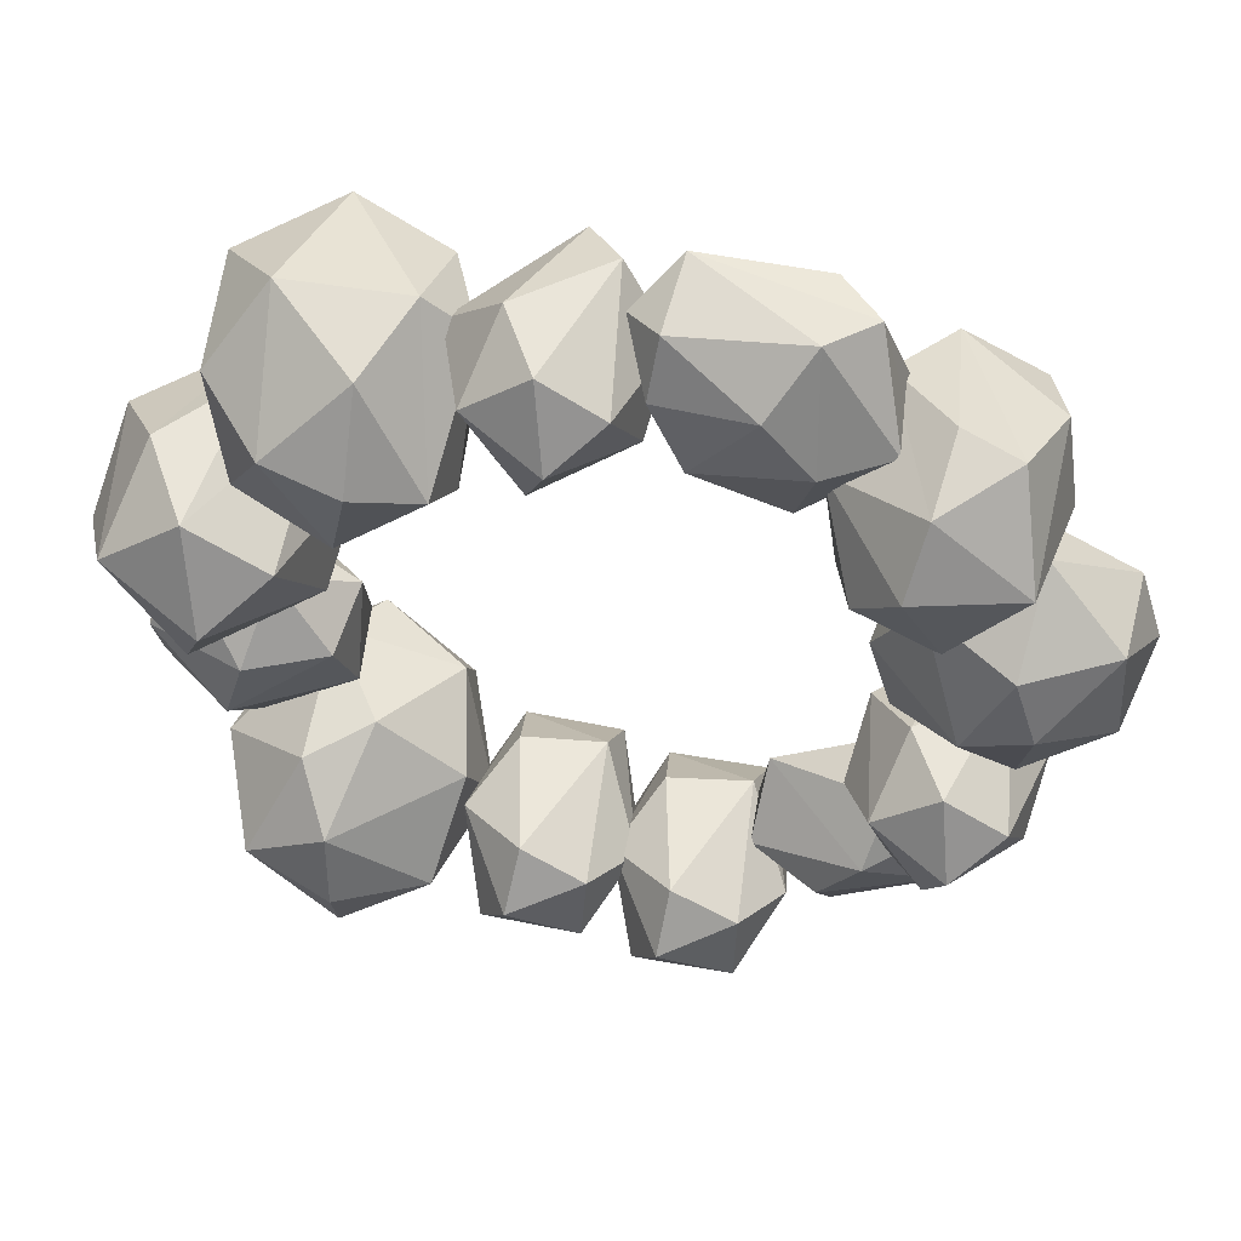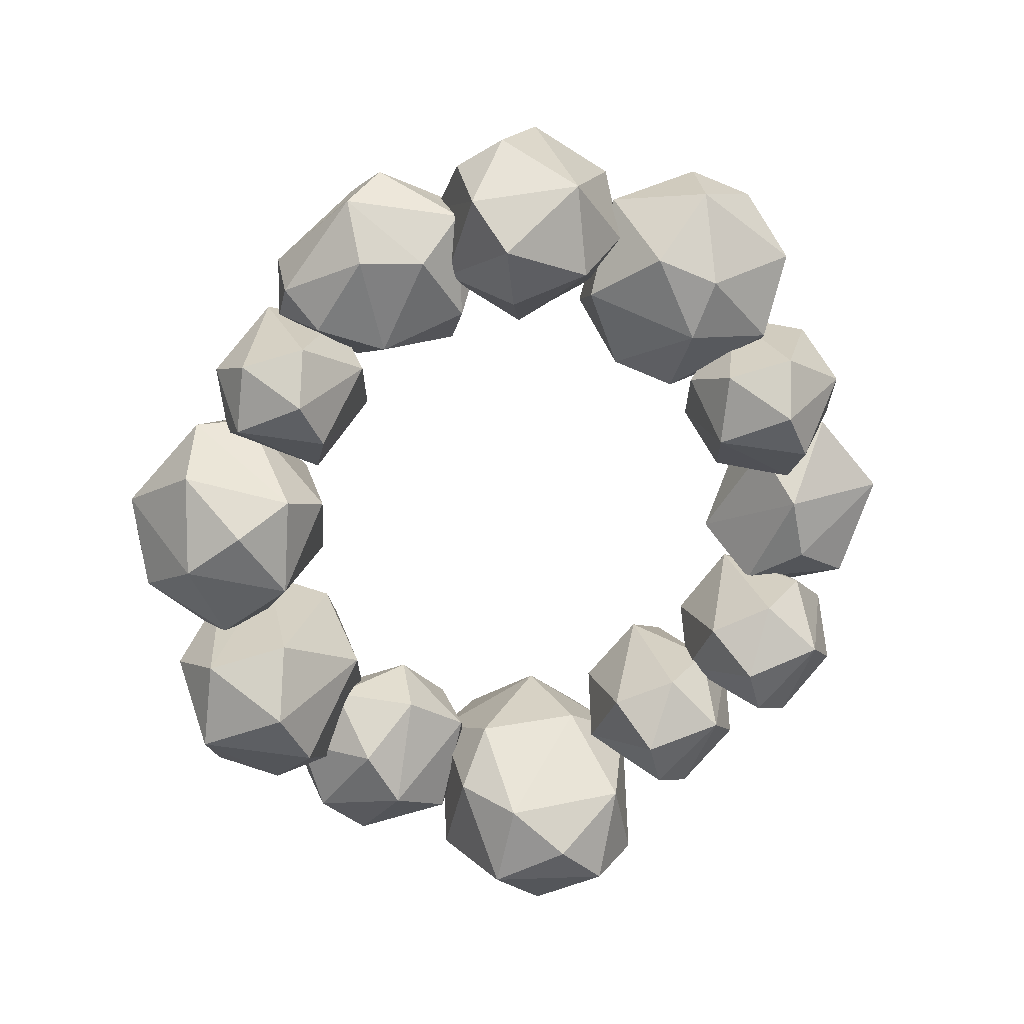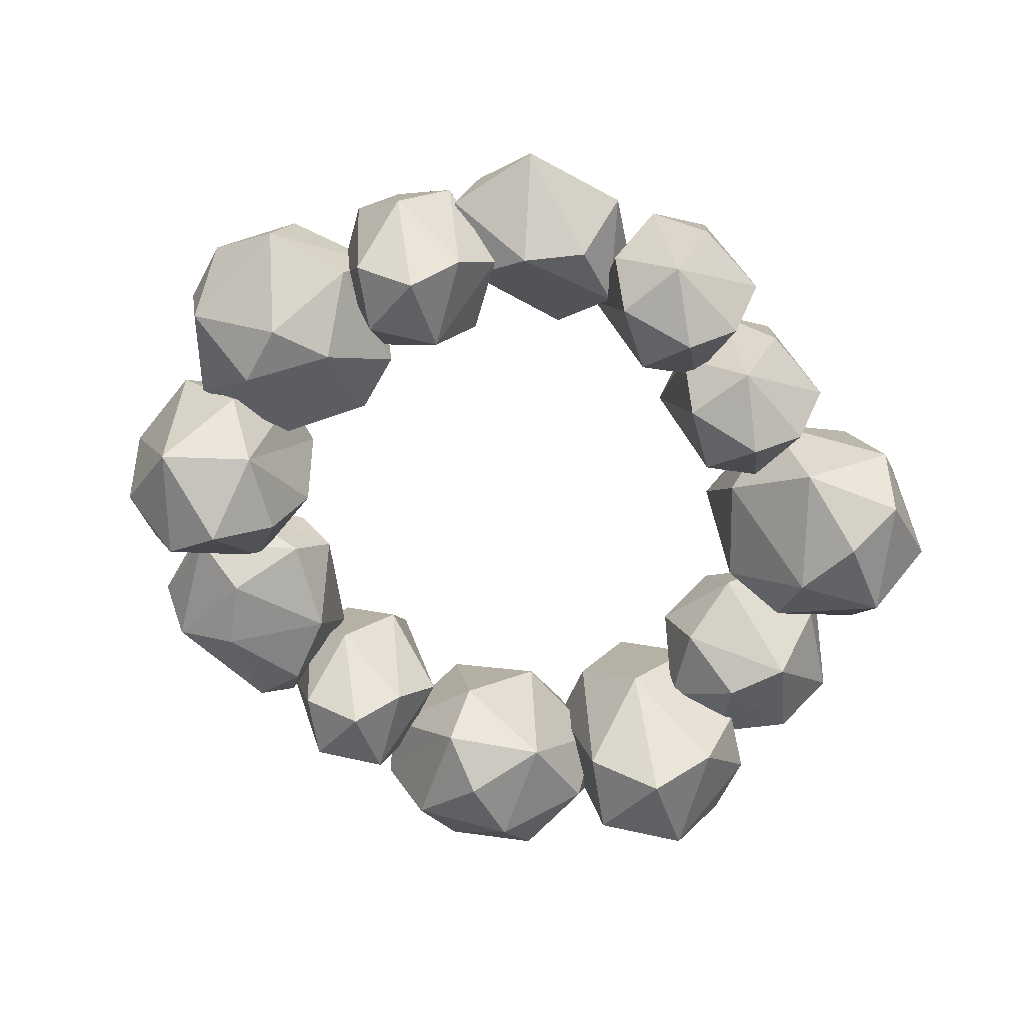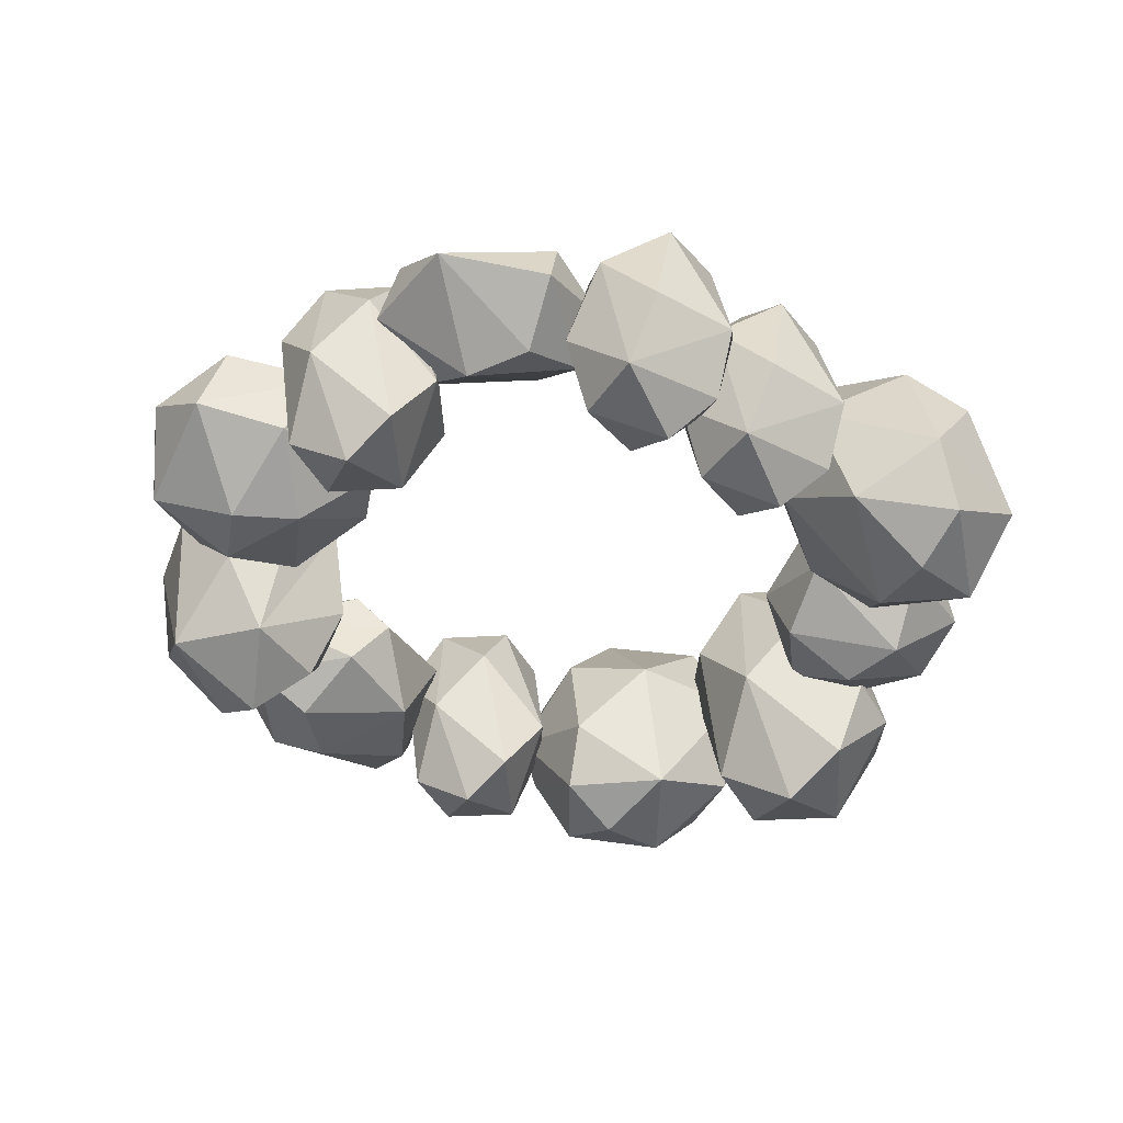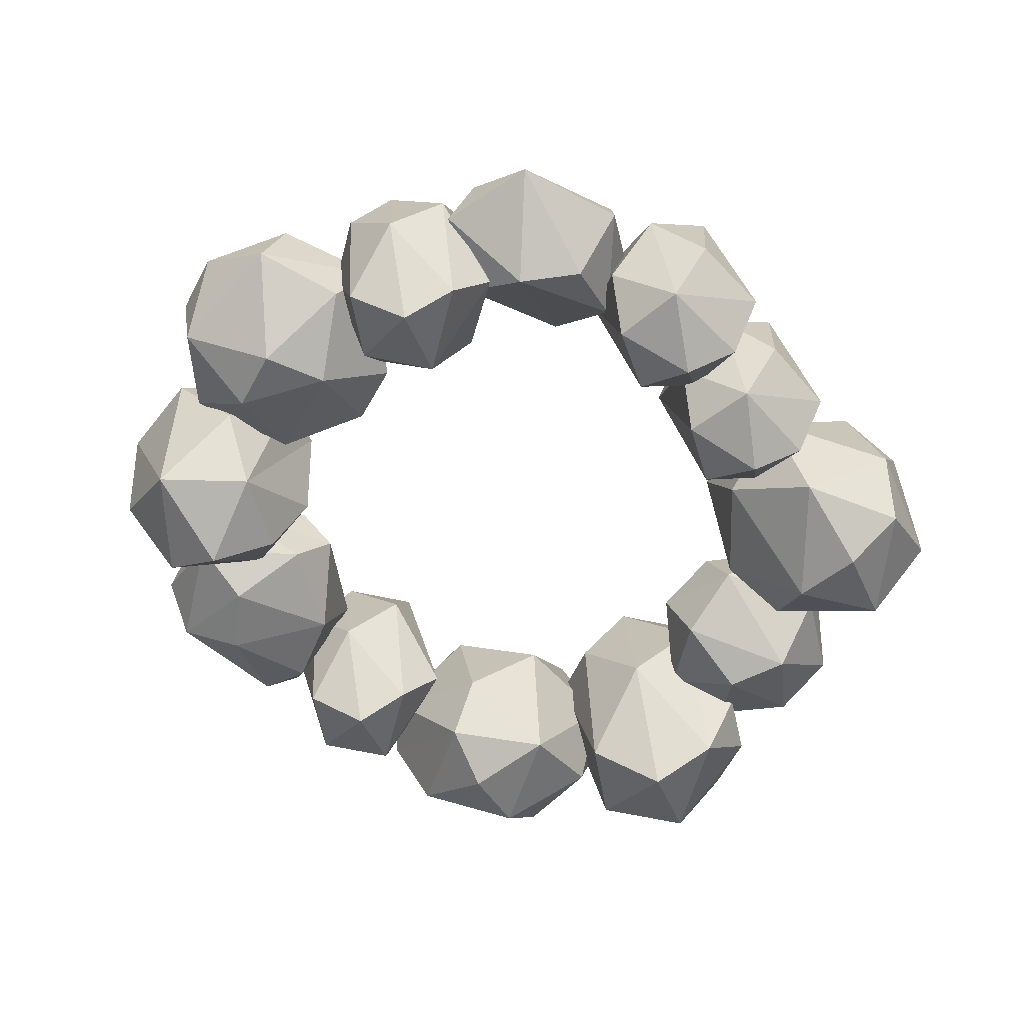
<metadata>
{"format":"obj","ext":"obj","renderer":"f3d","projection":"perspective","resolution":1024,"background":"white","views":[{"elev":47.1,"azim":11.7,"up":"+Z"},{"elev":-72.8,"azim":49.0,"up":"+Y"},{"elev":-64.9,"azim":132.2,"up":"+Y"},{"elev":-43.1,"azim":150.8,"up":"+Y"},{"elev":-57.2,"azim":133.1,"up":"+Y"}]}
</metadata>
<code>
o Icosphere.033
v 0.5546 0.2252 1.409
v 0.9807 0.655 1.992
v 0.3733 0.5979 1.461
v 0.9172 0.655 1.232
v 1.267 0.655 1.549
v 0.7968 0.8201 1.512
v 0.817 0.1222 1.768
v 0.9772 0.2873 1.994
v 1.267 0.2873 1.552
v 1.008 0.135 1.542
v 0.4522 0.2873 1.946
v 0.4216 0.2145 1.707
v 0.9208 0.2873 1.232
v 1.307 0.49 1.396
v 1.153 0.49 1.957
v 0.481 0.5964 2.054
v 0.3067 0.4523 1.884
v 0.77 0.49 1.172
v 1.017 0.8073 1.658
v 0.6062 0.8073 1.738
v -0.2148 0.5026 1.655
v -0.5319 0.08821 1.734
v -0.2809 0.7505 1.272
v -1.136 0.2615 1.527
v -0.8846 0.9238 1.064
v -1.202 0.5094 1.144
v -0.3899 0.4328 1.844
v -0.782 1.006 1.778
v -0.3704 0.8445 1.704
v -0.5422 -0.1014 1.369
v -0.2834 0.01916 1.293
v -0.8994 0.4173 1.852
v -0.8524 -0.05252 1.441
v -1.17 0.7487 1.663
v -0.564 1.065 1.358
v -0.8742 1.113 1.43
v -0.2465 0.2633 1.136
v -0.5171 0.5947 0.9468
v -1.133 0.9928 1.506
v -0.6344 0.00555 1.021
v -1.046 0.1675 1.095
v -1.027 0.5792 0.9545
v 0.3891 0.3417 1.415
v -0.08035 0.3382 1.95
v 0.2132 0.6158 1.262
v 0.44 0.6067 1.644
v -0.3383 0.503 1.696
v -0.182 0.07276 1.692
v 0.07875 0.08127 1.873
v 0.1328 -0.04649 1.552
v 0.04122 0.07537 1.345
v 0.3289 0.09595 1.711
v -0.1215 0.3029 1.272
v 0.2544 0.6511 1.94
v -0.196 0.8581 1.501
v 7.5e-05 1.001 1.661
v 0.0541 0.8728 1.339
v 0.3149 0.8813 1.52
v 0.09163 0.8787 1.867
v 1.343 -0.1451 1.31
v 1.01 0.3185 1.404
v 1.689 0.3127 0.9
v 1.439 0.314 1.707
v 1.427 0.64 0.8194
v 1.856 0.6355 1.123
v 1.177 0.6413 1.627
v 1.523 1.099 1.217
v 1.162 -0.002954 1.113
v 1.4 -0.002492 1.572
v 1.485 0.006471 0.9492
v 1.768 0.02161 1.248
v 1.073 0.3135 1.003
v 1.19 0.6851 0.8963
v 1.676 0.2689 1.631
v 1.793 0.6405 1.524
v 1.098 0.9324 1.279
v 1.381 0.9476 1.578
v 1.466 0.9565 0.955
v 1.704 0.957 1.414
v 1.793 0.3134 0.06083
v 1.393 0.3122 0.8222
v 2.045 0.7678 0.1925
v 1.645 0.7666 0.9539
v 1.577 0.1267 0.3509
v 1.75 0.1266 0.7166
v 1.843 0.1077 0.449
v 2.111 0.3135 0.7333
v 1.209 0.4304 0.4927
v 1.299 0.646 0.7987
v 1.305 0.3979 0.2204
v 2.14 0.434 0.216
v 1.644 0.6319 -0.01248
v 2.229 0.6497 0.522
v 1.794 0.4481 1.027
v 1.327 0.7666 0.2814
v 2.133 0.6821 0.7943
v 1.596 0.9723 0.5657
v 1.688 0.9534 0.2981
v 1.861 0.9534 0.6638
v 1.169 0.3473 -0.2088
v 1.866 0.3417 -0.3612
v 1.396 0.3382 0.1733
v 1.69 0.6158 -0.5144
v 1.916 0.6067 -0.1323
v 1.22 0.6123 0.02014
v 1.294 0.07276 -0.08421
v 1.555 0.08127 0.09661
v 1.609 -0.04649 -0.225
v 1.518 0.07537 -0.4314
v 1.805 0.09595 -0.06546
v 1.355 0.3029 -0.5044
v 1.731 0.6511 0.1633
v 1.28 0.8581 -0.2756
v 1.476 1.001 -0.1161
v 1.531 0.8728 -0.4377
v 1.791 0.8813 -0.2569
v 1.568 0.8787 0.09034
v 1.347 0.4236 -0.3579
v 0.8505 0.6214 -0.4604
v 1.083 0.7346 -1.036
v 1.579 0.5368 -0.9333
v 1.155 0.8946 -0.7747
v 1.274 0.2636 -0.619
v 0.8177 0.4235 -0.7578
v 1.104 0.2939 -0.8387
v 1.646 0.5201 -0.5109
v 1.283 0.6756 -0.2971
v 1.146 0.4826 -1.097
v 0.783 0.6381 -0.8828
v 1.612 0.7347 -0.6358
v 1.326 0.8643 -0.555
v 0.5323 -0.04651 -0.9681
v 0.6959 1.001 -1.019
v 0.4106 0.07458 -1.158
v 0.5578 0.09656 -0.7164
v 0.822 0.0723 -1.154
v 0.8308 0.08128 -0.8363
v 0.2776 0.3425 -0.8282
v 0.4412 0.6062 -0.6602
v 0.246 0.6157 -1.06
v 0.787 0.3478 -1.327
v 0.4397 0.3023 -1.335
v 0.9822 0.3383 -0.9275
v 0.9506 0.6116 -1.159
v 0.7885 0.6517 -0.6527
v 0.3974 0.8727 -1.151
v 0.4062 0.8817 -0.8333
v 0.6704 0.8575 -1.271
v 0.8176 0.8795 -0.8291
v -0.03751 0.09691 -0.6099
v 0.2298 0.08123 -0.7422
v 0.206 0.07208 -1.059
v -0.07443 -0.04652 -0.8604
v -0.2043 0.07416 -1.045
v 0.3769 0.3385 -0.8405
v 0.3346 0.6112 -1.07
v 0.1951 0.6521 -0.5566
v -0.3225 0.3429 -0.7086
v -0.1513 0.6059 -0.5485
v -0.3647 0.6156 -0.9386
v 0.1635 0.3481 -1.231
v -0.1829 0.3019 -1.222
v 0.2165 0.8799 -0.7344
v 0.08658 1.001 -0.9187
v -0.1939 0.882 -0.7198
v -0.2176 0.8728 -1.037
v 0.04967 0.8571 -1.169
v -0.4411 1.025 -0.6812
v -0.6573 0.8527 -1.1
v -1.125 -0.01336 -0.7654
v -1.298 0.4185 -0.5553
v -0.2685 0.5935 -0.8913
v -0.4107 0.1054 -0.941
v -0.3171 0.3754 -0.5695
v -0.6483 0.2969 -1.254
v -0.7668 -0.1014 -0.8913
v -0.7827 0.0201 -1.157
v -0.7783 -0.04864 -0.5749
v -0.4054 0.7675 -0.3731
v -0.7882 1.061 -0.8716
v -0.7998 1.113 -0.5553
v -0.9121 0.6775 -1.176
v -0.6544 0.3345 -0.2705
v -0.7838 0.9919 -0.2899
v -1.249 0.6366 -0.877
v -1.161 0.2445 -1.073
v -0.9093 0.1593 -0.347
v -0.9183 0.7151 -0.1921
v -1.156 0.9066 -0.5056
v -1.155 0.4231 -0.4065
v -0.7536 0.4704 -0.1936
v -1.355 0.3802 0.3756
v -0.9375 0.6999 -0.3506
v -1.138 0.6569 0.4316
v -1.539 0.6097 0.2187
v -1.527 0.3415 0.08866
v -1.109 0.1566 0.1155
v -1.193 0.1728 -0.1511
v -0.7905 0.3076 0.1078
v -1.544 0.4722 -0.1878
v -1.277 0.7081 -0.3923
v -1.016 0.3719 0.4174
v -1.502 0.7724 -0.08278
v -0.7655 0.7386 -0.06359
v -0.749 0.6079 0.2129
v -1.1 0.9072 0.1762
v -1.184 0.9234 -0.09039
v -1.663 0.3133 0.6635
v -1.295 0.3065 0.2513
v -0.7838 0.3062 0.4711
v -1.376 0.3018 1.146
v -1.006 0.6522 0.2777
v -0.7196 0.6408 0.7601
v -1.088 0.6475 1.172
v -1.599 0.6478 0.9525
v -1.505 -0.03323 0.8208
v -1.176 -0.02249 1.049
v -1.107 -0.1838 0.643
v -1.223 -0.02994 0.3825
v -0.8599 -0.003967 0.8444
v -1.524 0.258 0.3826
v -0.8581 0.696 1.041
v -1.522 0.958 0.5791
v -1.275 1.138 0.7806
v -1.207 0.9765 0.3746
v -0.8776 0.9873 0.6028
v -1.159 0.984 1.041
f 7 12 1
f 7 1 10
f 1 12 3
f 9 14 15
f 8 15 16
f 1 3 18
f 13 18 14
f 2 5 19
f 16 2 20
f 3 16 20
f 4 3 6
f 5 4 19
f 19 4 6
f 6 3 20
f 20 19 6
f 20 2 19
f 14 4 5
f 14 18 4
f 18 3 4
f 17 16 3
f 16 15 2
f 15 5 2
f 15 14 5
f 13 1 18
f 3 12 17
f 12 11 17
f 17 11 16
f 11 8 16
f 8 9 15
f 9 13 14
f 10 1 13
f 12 7 11
f 7 8 11
f 9 10 13
f 7 10 8
f 10 9 8
f 22 27 31
f 21 27 29
f 22 31 30
f 22 30 33
f 28 39 36
f 23 35 38
f 24 33 41
f 34 24 26
f 25 39 42
f 38 25 42
f 41 42 26
f 41 40 42
f 40 38 42
f 42 39 26
f 39 34 26
f 26 24 41
f 33 40 41
f 31 37 40
f 37 38 40
f 38 35 25
f 36 39 25
f 34 32 24
f 30 40 33
f 37 23 38
f 35 36 25
f 35 28 36
f 39 28 34
f 28 32 34
f 32 33 24
f 32 22 33
f 30 31 40
f 21 23 37
f 21 29 23
f 29 35 23
f 29 28 35
f 29 27 28
f 27 32 28
f 31 21 37
f 31 27 21
f 27 22 32
f 50 48 51
f 50 52 49
f 43 51 45
f 44 49 54
f 52 46 54
f 47 59 56
f 59 58 56
f 59 54 58
f 54 46 58
f 58 57 56
f 58 45 57
f 57 55 56
f 55 47 56
f 44 59 47
f 44 54 59
f 43 58 46
f 43 45 58
f 53 57 45
f 53 55 57
f 49 52 54
f 46 52 43
f 45 51 53
f 53 47 55
f 47 48 44
f 50 43 52
f 50 51 43
f 48 49 44
f 48 50 49
f 51 48 53
f 48 47 53
f 61 60 69
f 60 68 70
f 60 70 71
f 60 71 69
f 61 69 66
f 62 70 64
f 71 65 75
f 64 73 78
f 65 78 67
f 77 79 67
f 77 75 79
f 79 65 67
f 78 76 67
f 78 73 76
f 76 77 67
f 76 66 77
f 63 77 66
f 63 74 77
f 74 75 77
f 75 65 79
f 62 78 65
f 62 64 78
f 72 76 73
f 61 66 76
f 74 71 75
f 65 71 62
f 64 70 73
f 70 72 73
f 72 61 76
f 72 68 61
f 66 69 63
f 69 74 63
f 69 71 74
f 70 62 71
f 68 72 70
f 60 61 68
f 88 84 81
f 80 90 92
f 87 96 94
f 81 94 89
f 82 92 98
f 93 82 99
f 83 96 99
f 89 83 97
f 97 83 99
f 96 93 99
f 99 98 97
f 99 82 98
f 92 95 98
f 98 95 97
f 95 89 97
f 89 94 83
f 94 96 83
f 93 91 82
f 90 88 95
f 88 89 95
f 96 87 93
f 87 91 93
f 91 92 82
f 91 80 92
f 92 90 95
f 88 81 89
f 85 94 81
f 85 87 94
f 85 86 87
f 86 91 87
f 86 80 91
f 86 84 80
f 81 84 85
f 84 86 85
f 84 90 80
f 84 88 90
f 108 106 109
f 108 110 107
f 100 106 105
f 101 109 103
f 102 107 112
f 110 104 112
f 105 117 114
f 117 116 114
f 117 112 116
f 112 104 116
f 116 115 114
f 116 103 115
f 115 113 114
f 113 105 114
f 102 117 105
f 102 112 117
f 101 116 104
f 101 103 116
f 111 115 103
f 111 113 115
f 100 105 113
f 107 110 112
f 104 110 101
f 103 109 111
f 111 100 113
f 105 106 102
f 108 101 110
f 108 109 101
f 106 107 102
f 106 108 107
f 109 106 111
f 106 100 111
f 118 123 126
f 119 118 127
f 118 126 127
f 120 129 122
f 121 120 122
f 131 130 122
f 130 121 122
f 129 119 122
f 122 119 131
f 119 127 131
f 127 130 131
f 126 121 130
f 128 120 121
f 126 130 127
f 128 129 120
f 128 124 129
f 129 124 119
f 123 125 121
f 125 128 121
f 125 124 128
f 125 123 124
f 123 119 124
f 126 123 121
f 123 118 119
f 138 132 135
f 132 134 136
f 132 136 137
f 132 137 135
f 135 137 145
f 135 145 139
f 140 147 146
f 144 148 133
f 139 145 147
f 147 149 133
f 147 145 149
f 149 144 133
f 148 146 133
f 146 147 133
f 145 143 149
f 143 144 149
f 144 141 148
f 142 146 148
f 142 140 146
f 140 138 147
f 138 139 147
f 137 143 145
f 143 136 144
f 136 141 144
f 141 142 148
f 142 134 140
f 134 138 140
f 138 135 139
f 137 136 143
f 136 142 141
f 136 134 142
f 132 138 134
f 153 151 150
f 155 151 152
f 153 154 152
f 150 151 157
f 150 157 159
f 159 157 165
f 160 165 166
f 156 167 164
f 167 166 164
f 166 165 164
f 165 163 164
f 165 157 163
f 163 156 164
f 156 161 167
f 162 166 167
f 162 160 166
f 160 158 165
f 158 159 165
f 157 155 163
f 155 156 163
f 161 162 167
f 162 154 160
f 154 158 160
f 158 150 159
f 151 155 157
f 155 152 156
f 152 161 156
f 152 162 161
f 152 154 162
f 153 158 154
f 153 150 158
f 151 153 152
f 172 168 169
f 172 169 175
f 173 177 176
f 168 179 184
f 175 182 186
f 173 176 178
f 174 183 179
f 168 184 181
f 169 180 182
f 175 186 177
f 170 186 171
f 186 185 171
f 171 185 189
f 189 188 171
f 189 184 188
f 188 187 171
f 188 183 187
f 187 170 171
f 187 178 170
f 177 186 170
f 182 180 185
f 180 189 185
f 181 184 189
f 179 183 188
f 176 170 178
f 186 182 185
f 180 181 189
f 180 168 181
f 184 179 188
f 183 178 187
f 183 174 178
f 174 173 178
f 176 177 170
f 175 169 182
f 169 168 180
f 168 172 179
f 172 174 179
f 177 173 175
f 173 172 175
f 172 173 174
f 190 200 201
f 191 190 193
f 196 195 200
f 199 205 202
f 193 201 207
f 194 205 206
f 195 194 206
f 205 204 206
f 206 204 207
f 204 193 207
f 201 203 207
f 207 203 206
f 203 195 206
f 192 194 195
f 192 202 194
f 202 205 194
f 191 193 204
f 200 195 203
f 205 191 204
f 205 199 191
f 193 190 201
f 201 200 203
f 195 196 192
f 197 202 192
f 197 199 202
f 197 198 199
f 198 191 199
f 198 190 191
f 196 197 192
f 196 198 197
f 198 200 190
f 198 196 200
f 218 216 219
f 218 220 217
f 208 216 215
f 210 219 212
f 211 217 214
f 220 213 222
f 214 222 227
f 215 227 224
f 227 226 224
f 227 222 226
f 222 213 226
f 226 225 224
f 226 212 225
f 225 223 224
f 223 215 224
f 211 227 215
f 211 214 227
f 210 226 213
f 210 212 226
f 209 225 212
f 209 221 225
f 221 223 225
f 208 215 223
f 214 217 222
f 217 220 222
f 213 220 210
f 212 219 209
f 221 208 223
f 215 216 211
f 218 210 220
f 218 219 210
f 216 217 211
f 216 218 217
f 219 221 209
f 219 216 221
f 216 208 221

</code>
